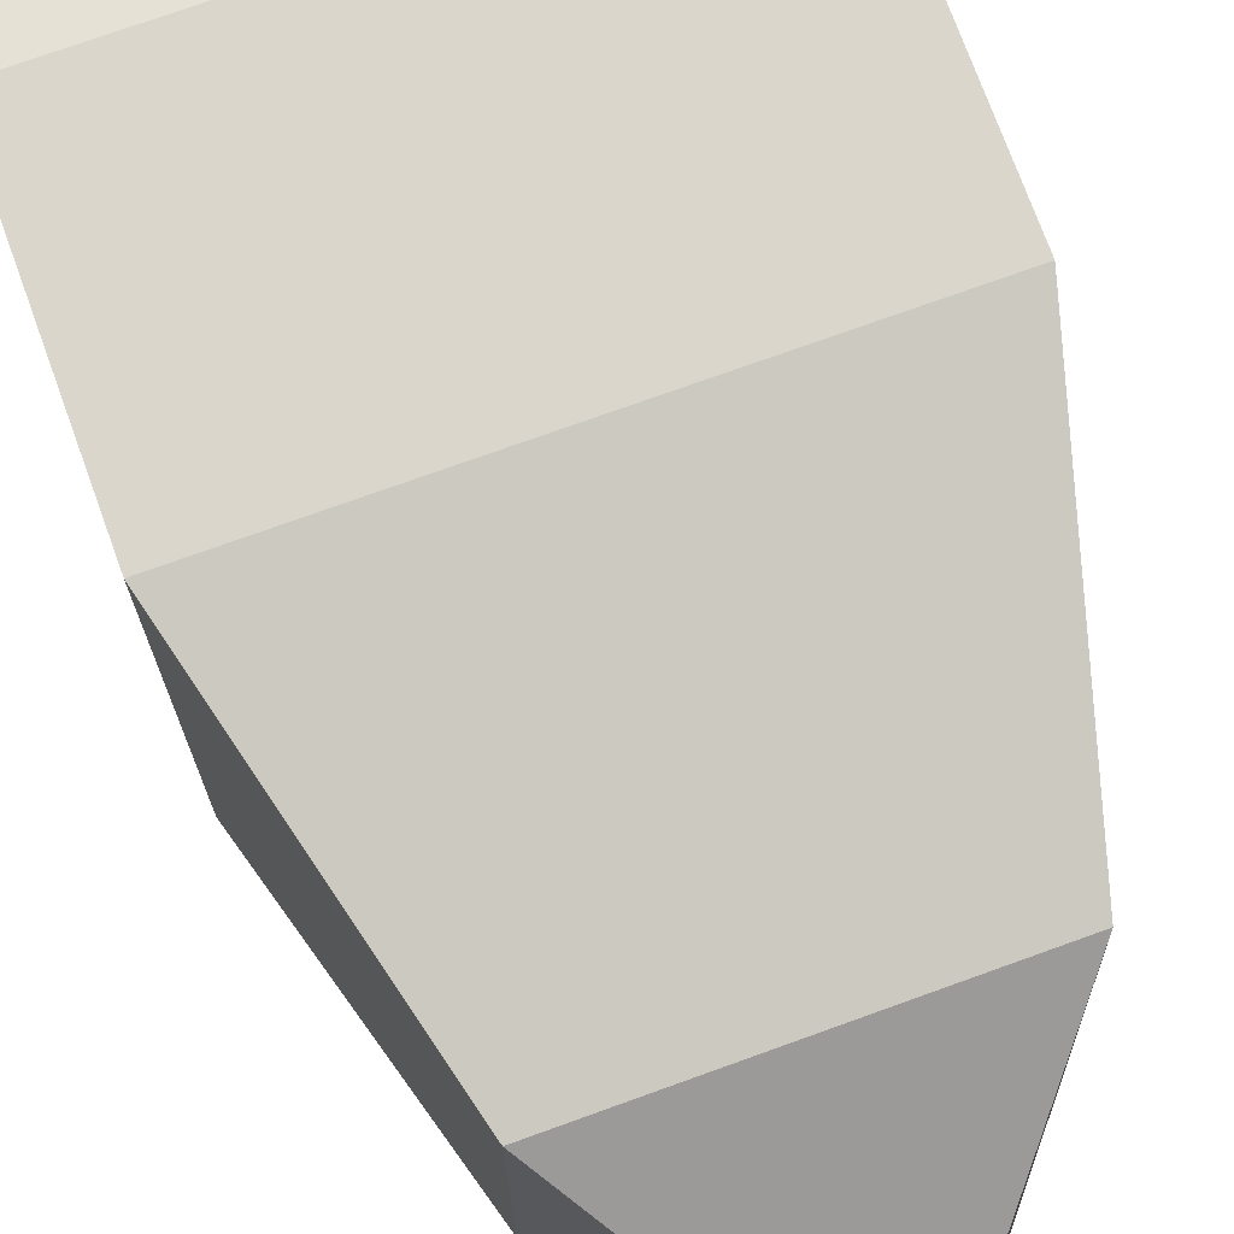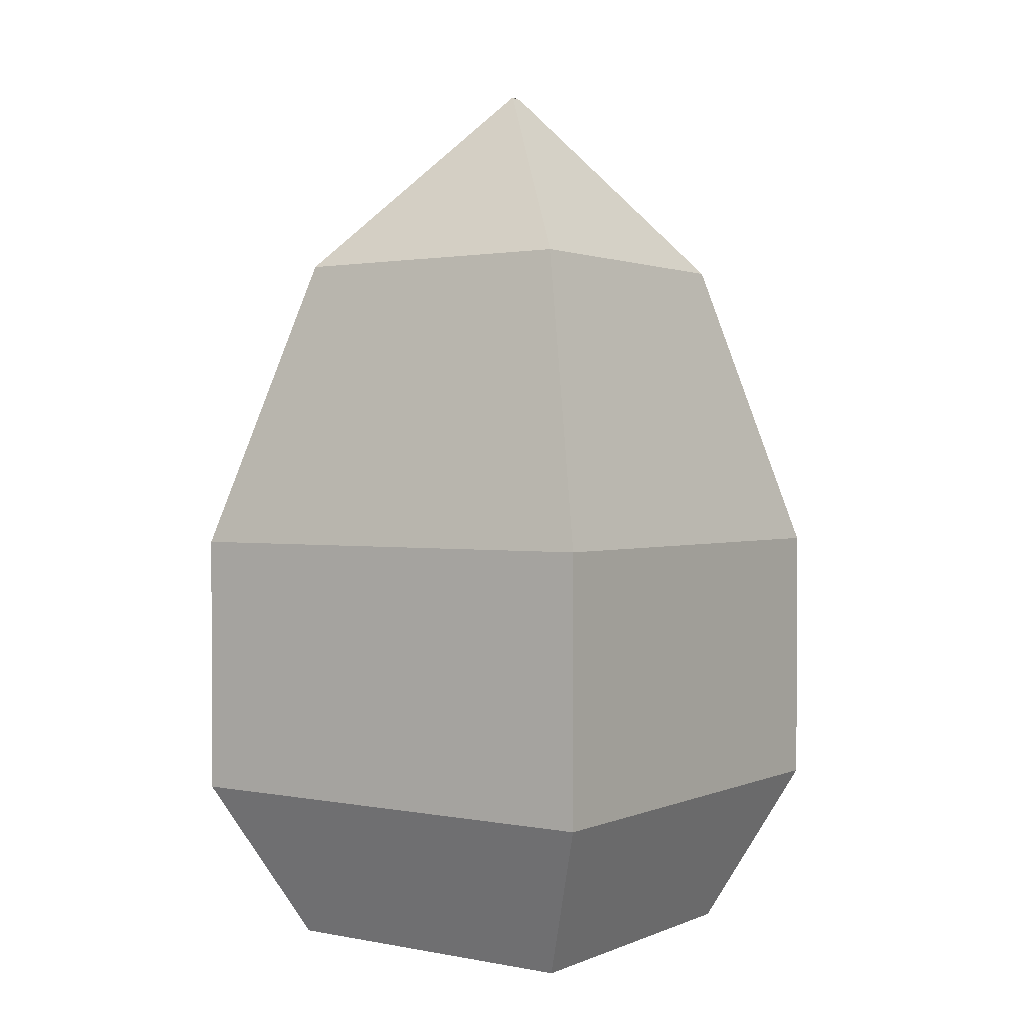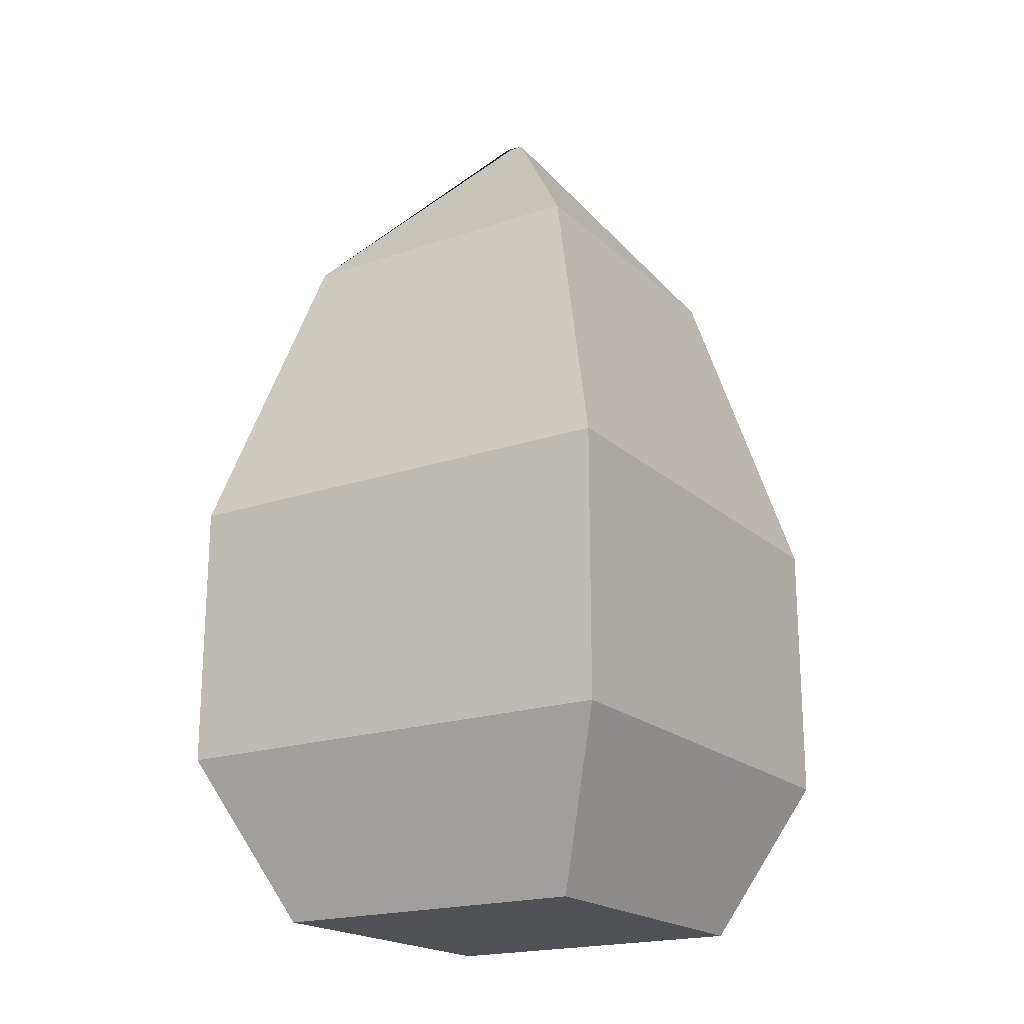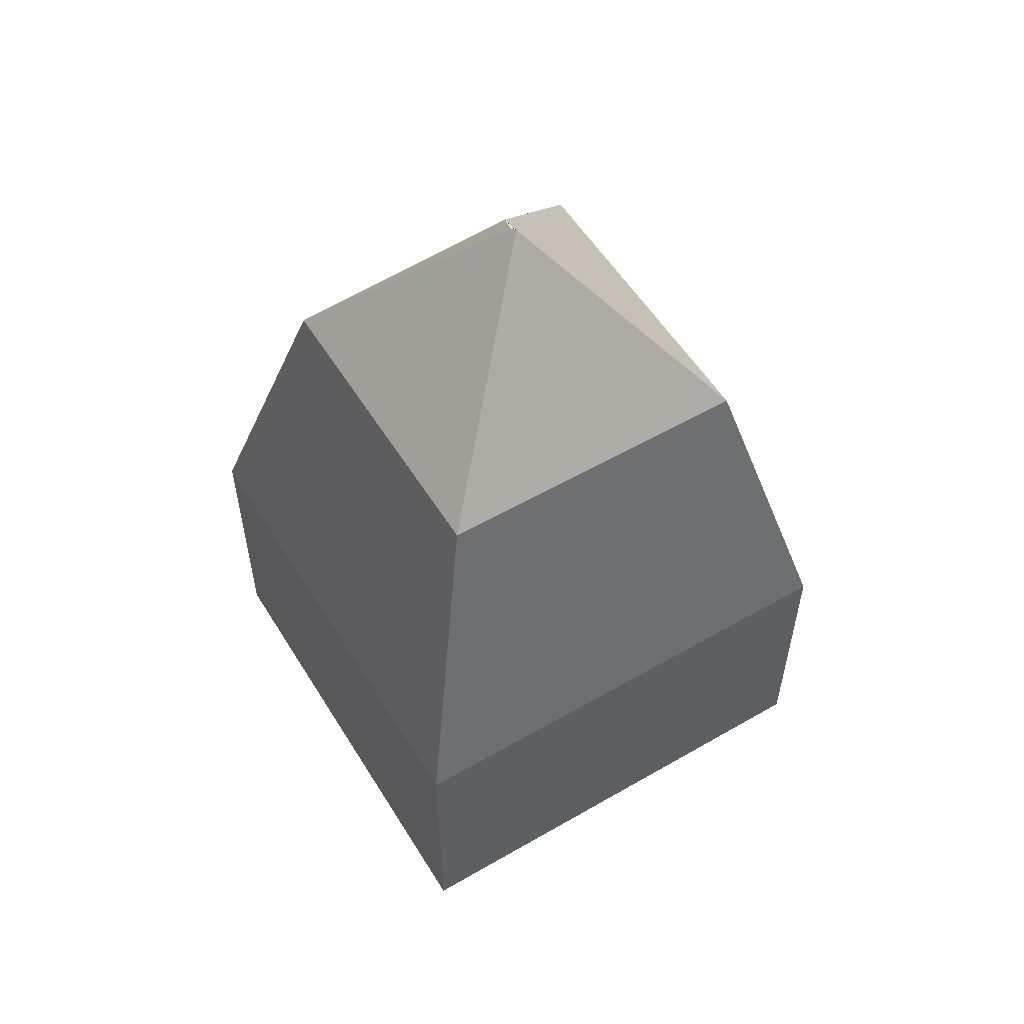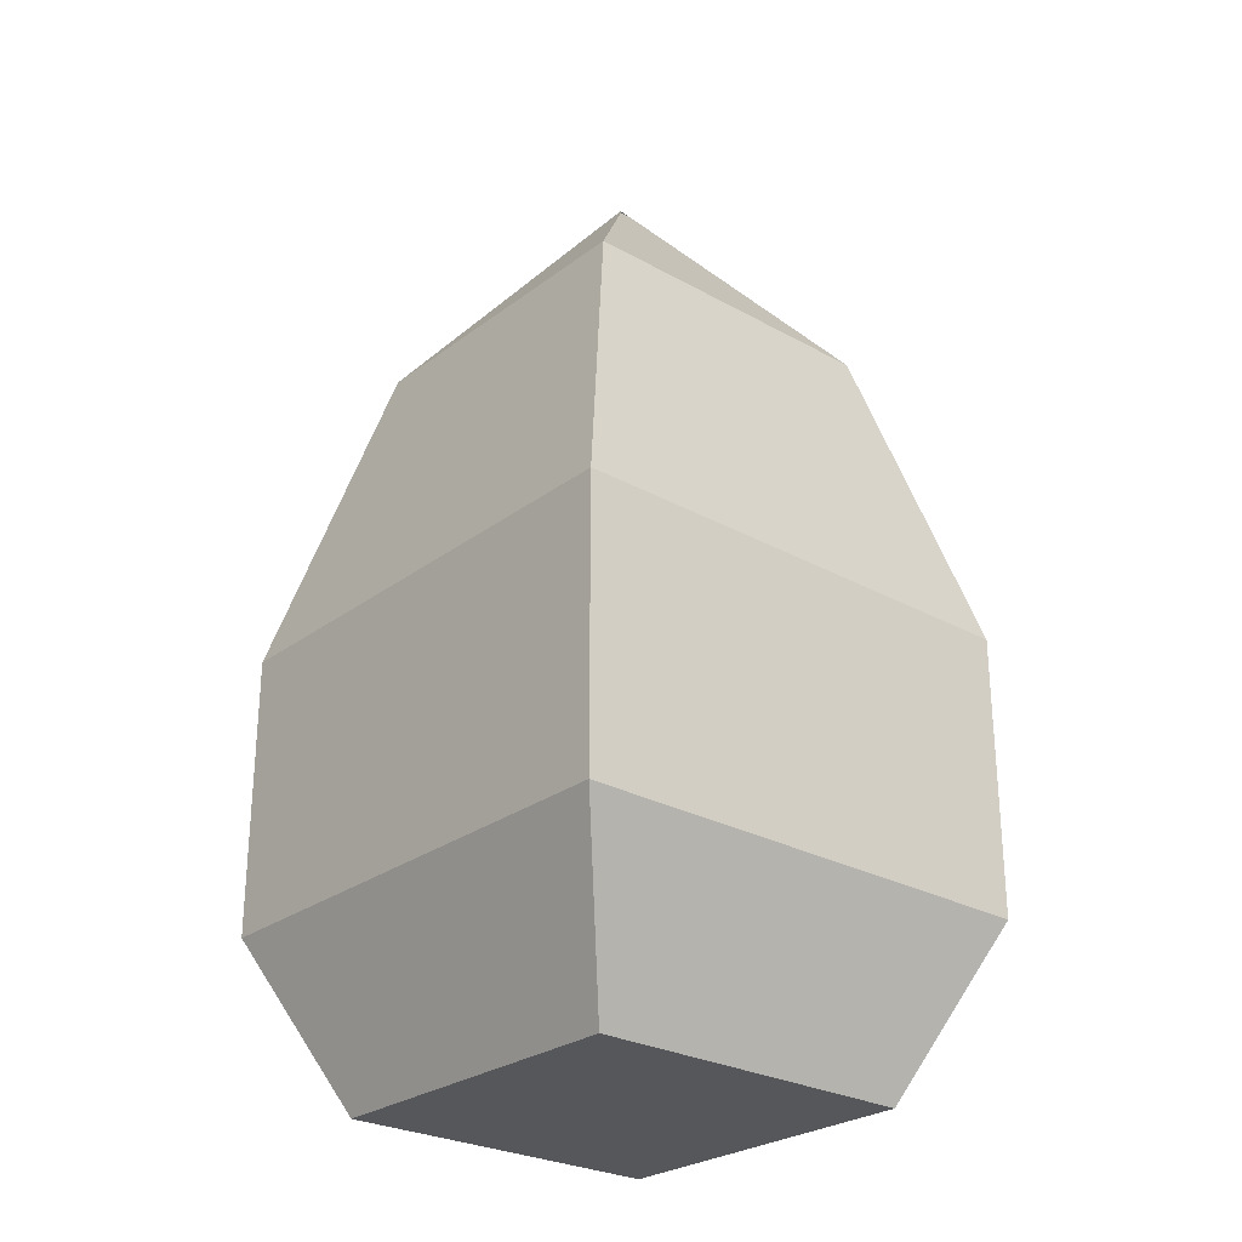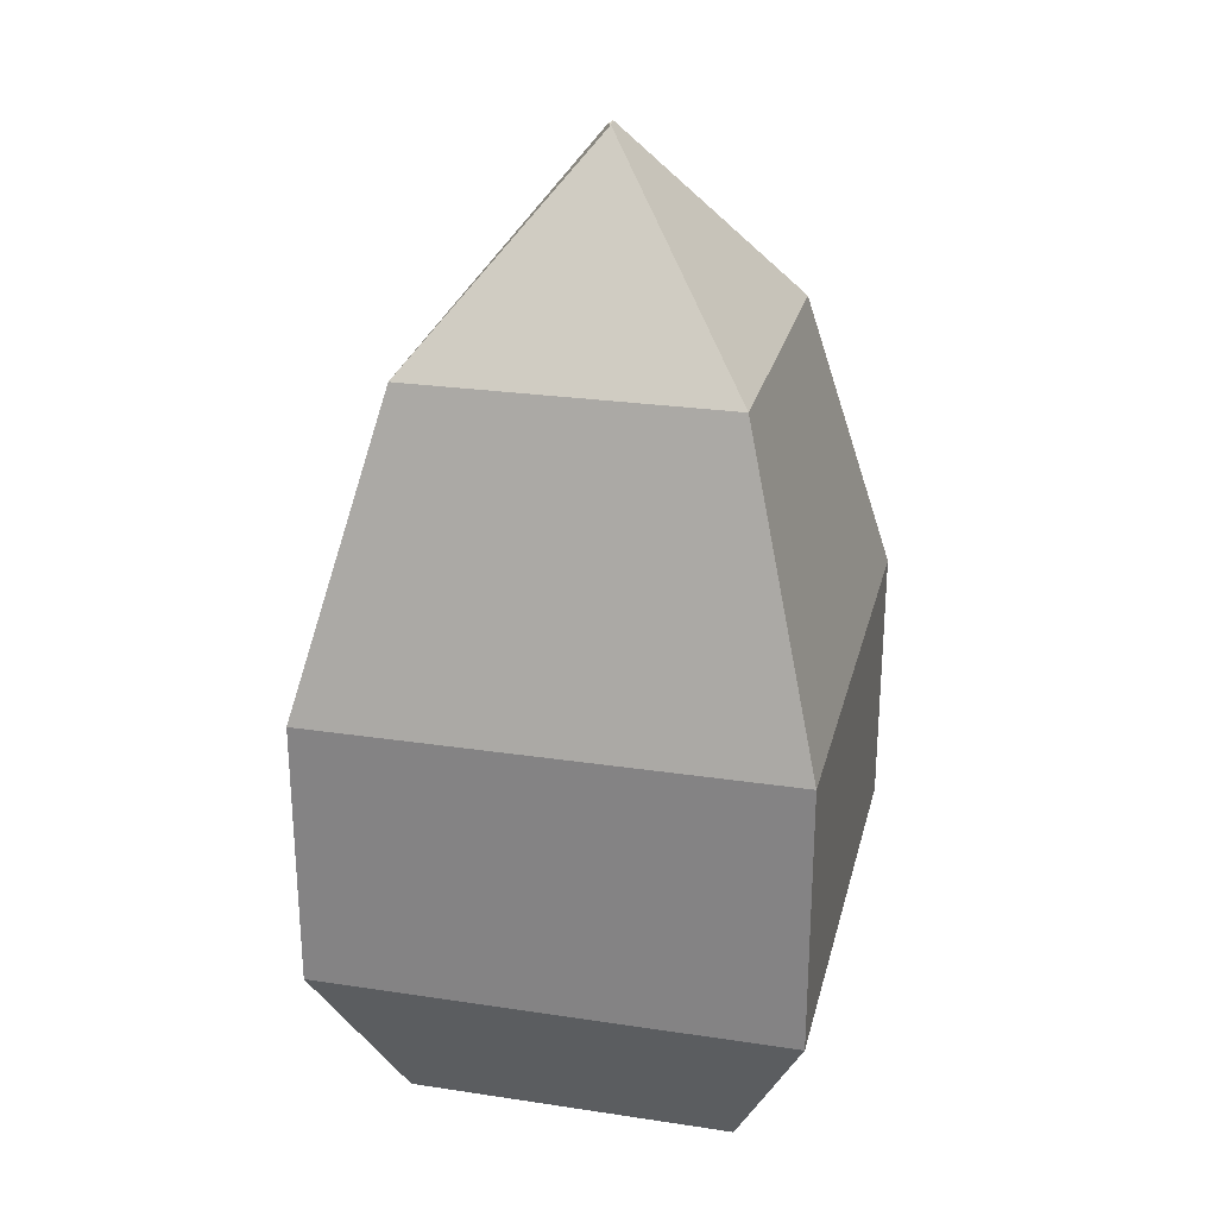
<metadata>
{"format":"obj","ext":"obj","renderer":"f3d","projection":"perspective","resolution":1024,"background":"white","views":[{"elev":73.5,"azim":160.1,"up":"+Z"},{"elev":1.3,"azim":-55.1,"up":"+Y"},{"elev":-19.8,"azim":32.3,"up":"+Y"},{"elev":55.4,"azim":-121.3,"up":"+Y"},{"elev":-26.8,"azim":-40.9,"up":"+Y"},{"elev":26.0,"azim":-76.6,"up":"+Y"}]}
</metadata>
<code>
g Caltrop_01:default1
v 200.2 -105.5 -549.1
v 216.6 -105.5 -549.1
v 196.4 -97.22 -552.9
v 220.4 -97.22 -552.9
v 196.4 -97.22 -528.9
v 220.4 -97.22 -528.9
v 200.2 -105.5 -532.7
v 216.6 -105.5 -532.7
v 196.4 -83.57 -552.9
v 220.4 -83.57 -552.9
v 220.4 -83.57 -528.9
v 196.4 -83.57 -528.9
v 200.5 -68.25 -548.8
v 216.3 -68.25 -548.8
v 216.3 -68.25 -533
v 200.5 -68.25 -533
v 208.3 -58.48 -540.8
v 208.5 -58.48 -540.9
v 209.1 -58.48 -540.9
v 208.4 -58.48 -540.9
g Caltrop_01:group72_0 Caltrop_01:group126 Caltrop_01:group127 Caltrop_01:group130 Caltrop_01:group131 Caltrop_01:pCube158 polySurface377 group1535
f 1 3 4 2
f 17 20 19 18
f 5 7 8 6
f 7 1 2 8
f 2 4 6 8
f 7 5 3 1
f 3 9 10 4
f 4 10 11 6
f 6 11 12 5
f 5 12 9 3
f 9 13 14 10
f 10 14 15 11
f 11 15 16 12
f 12 16 13 9
f 13 17 18 14
f 14 18 19 15
f 15 19 20 16
f 16 20 17 13

</code>
